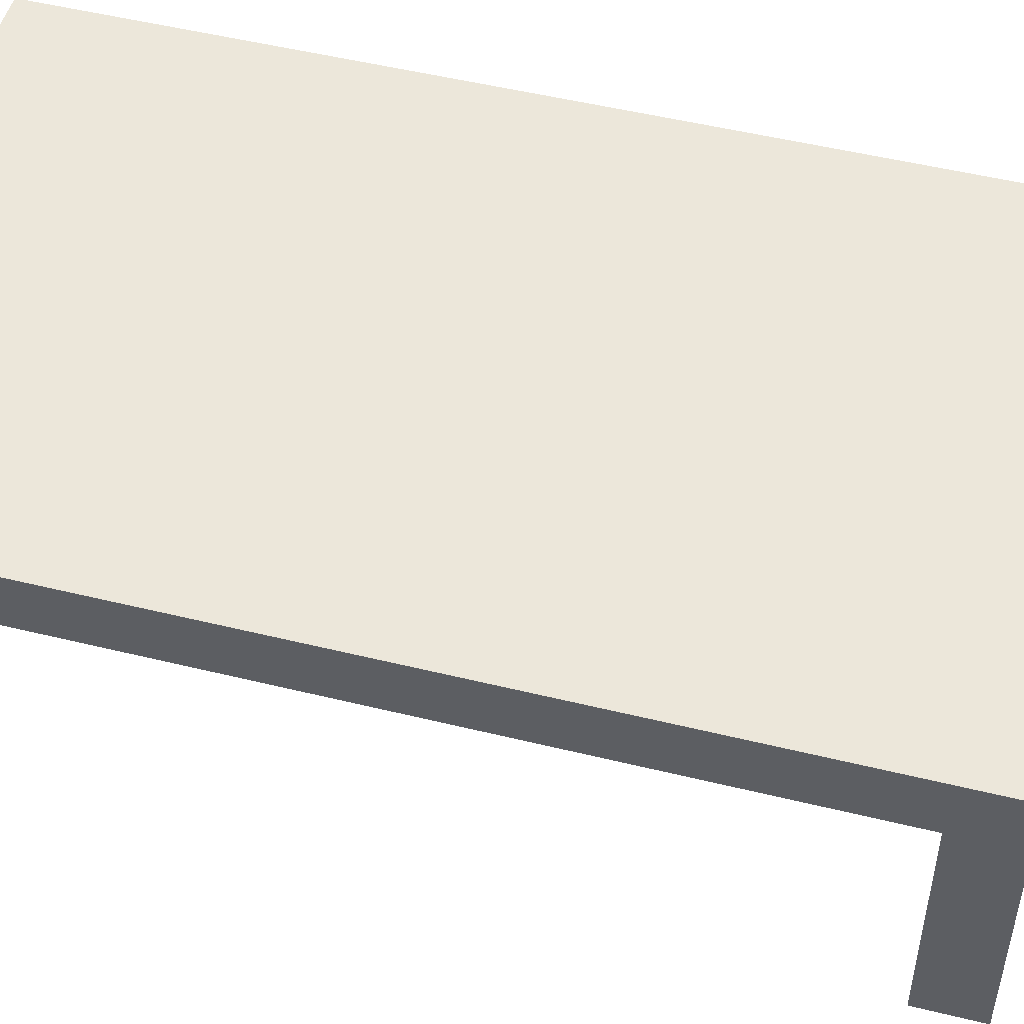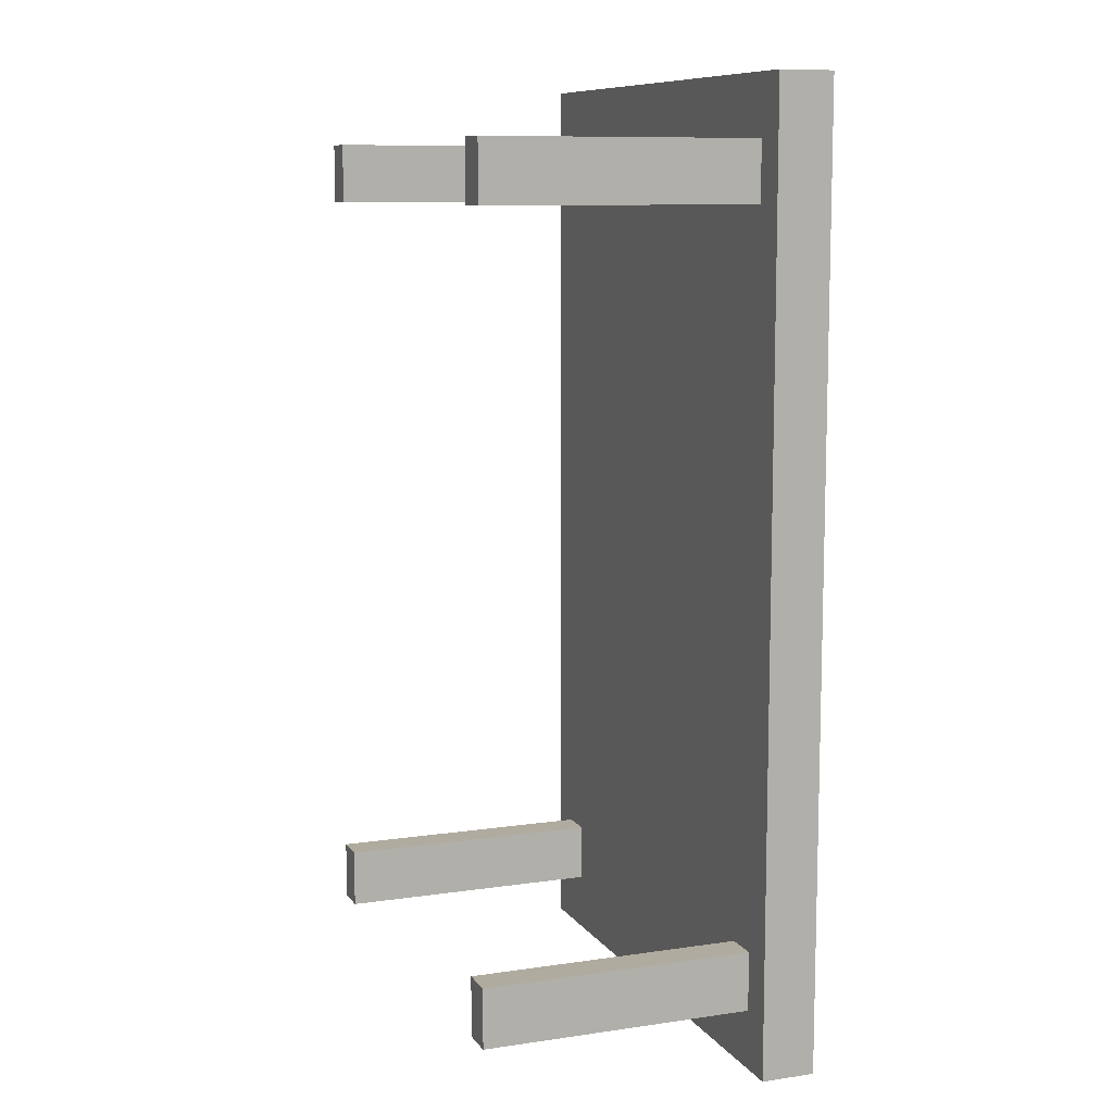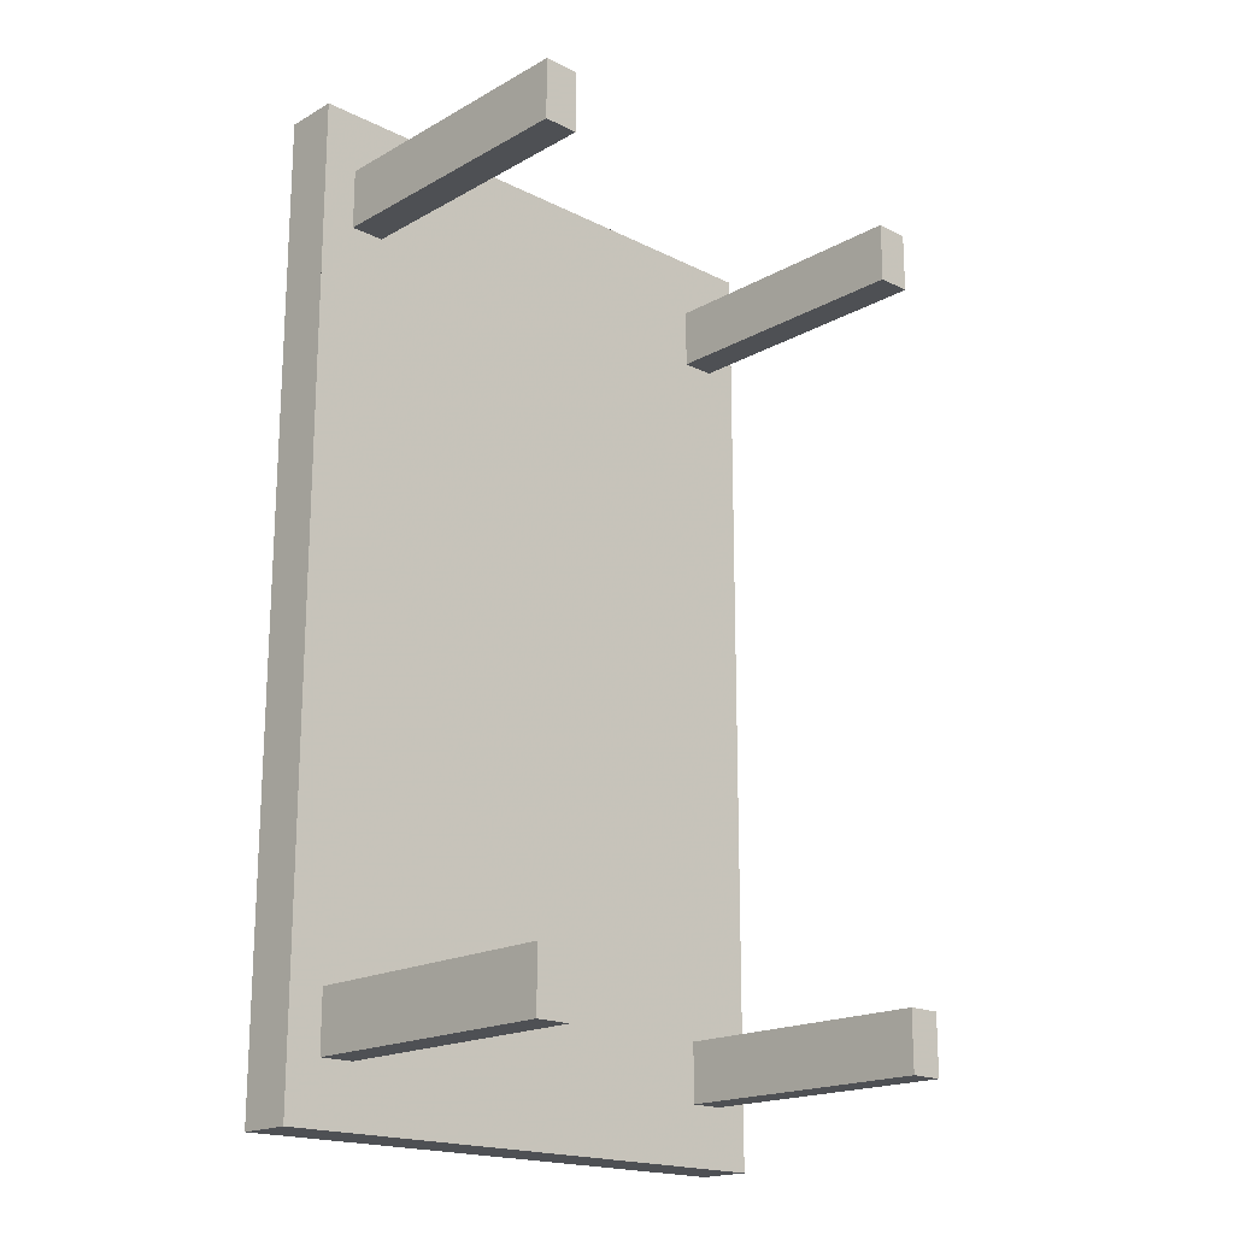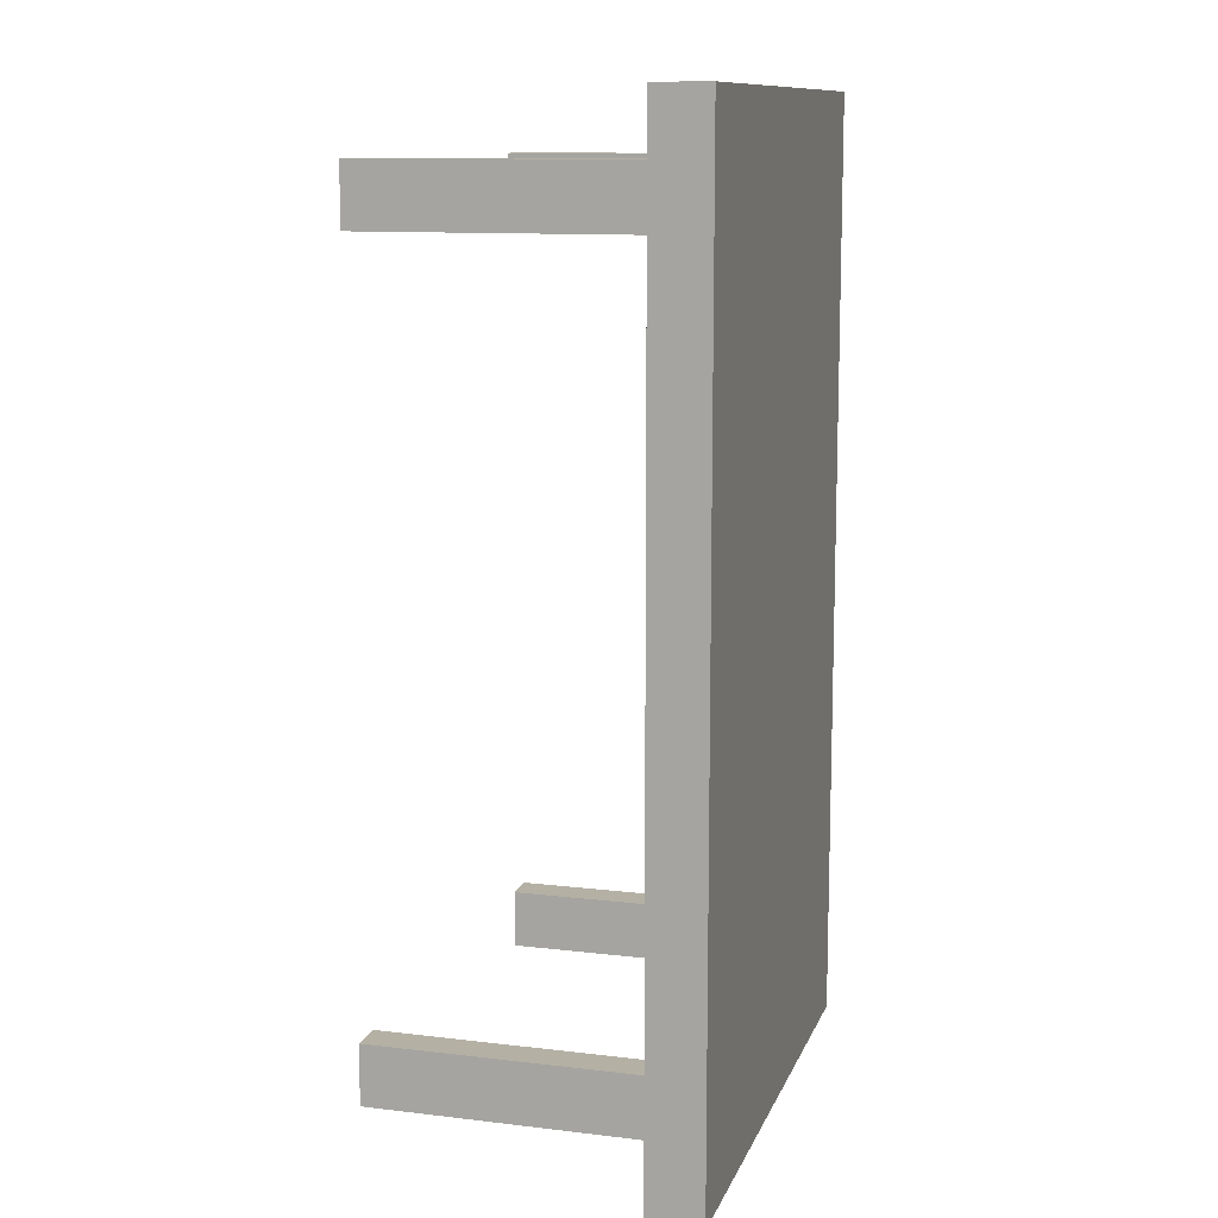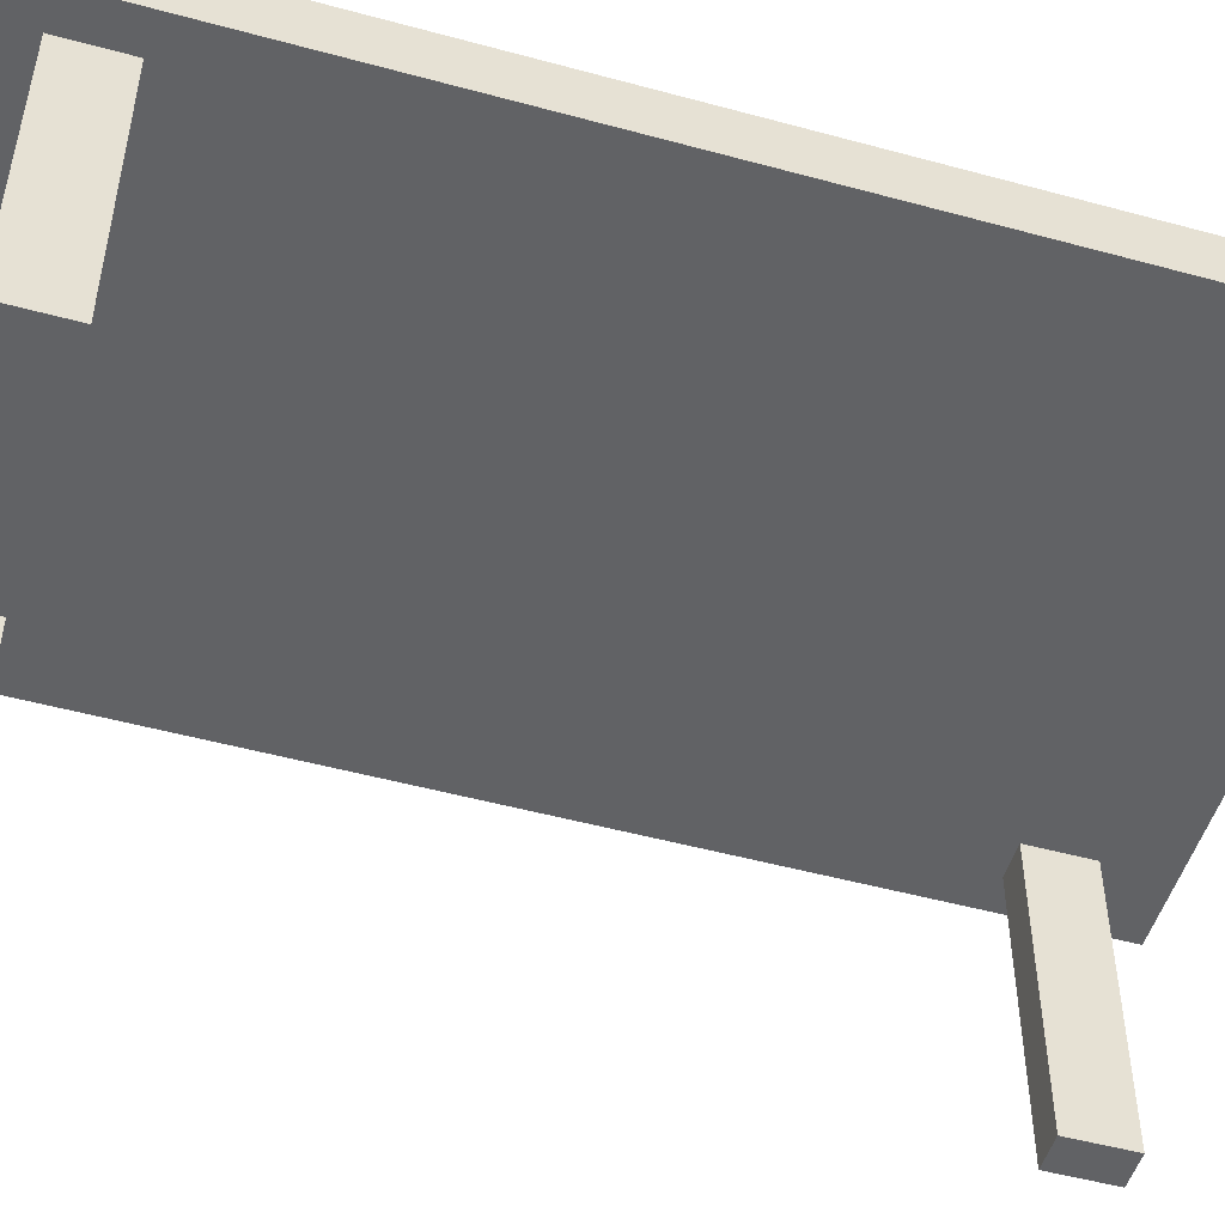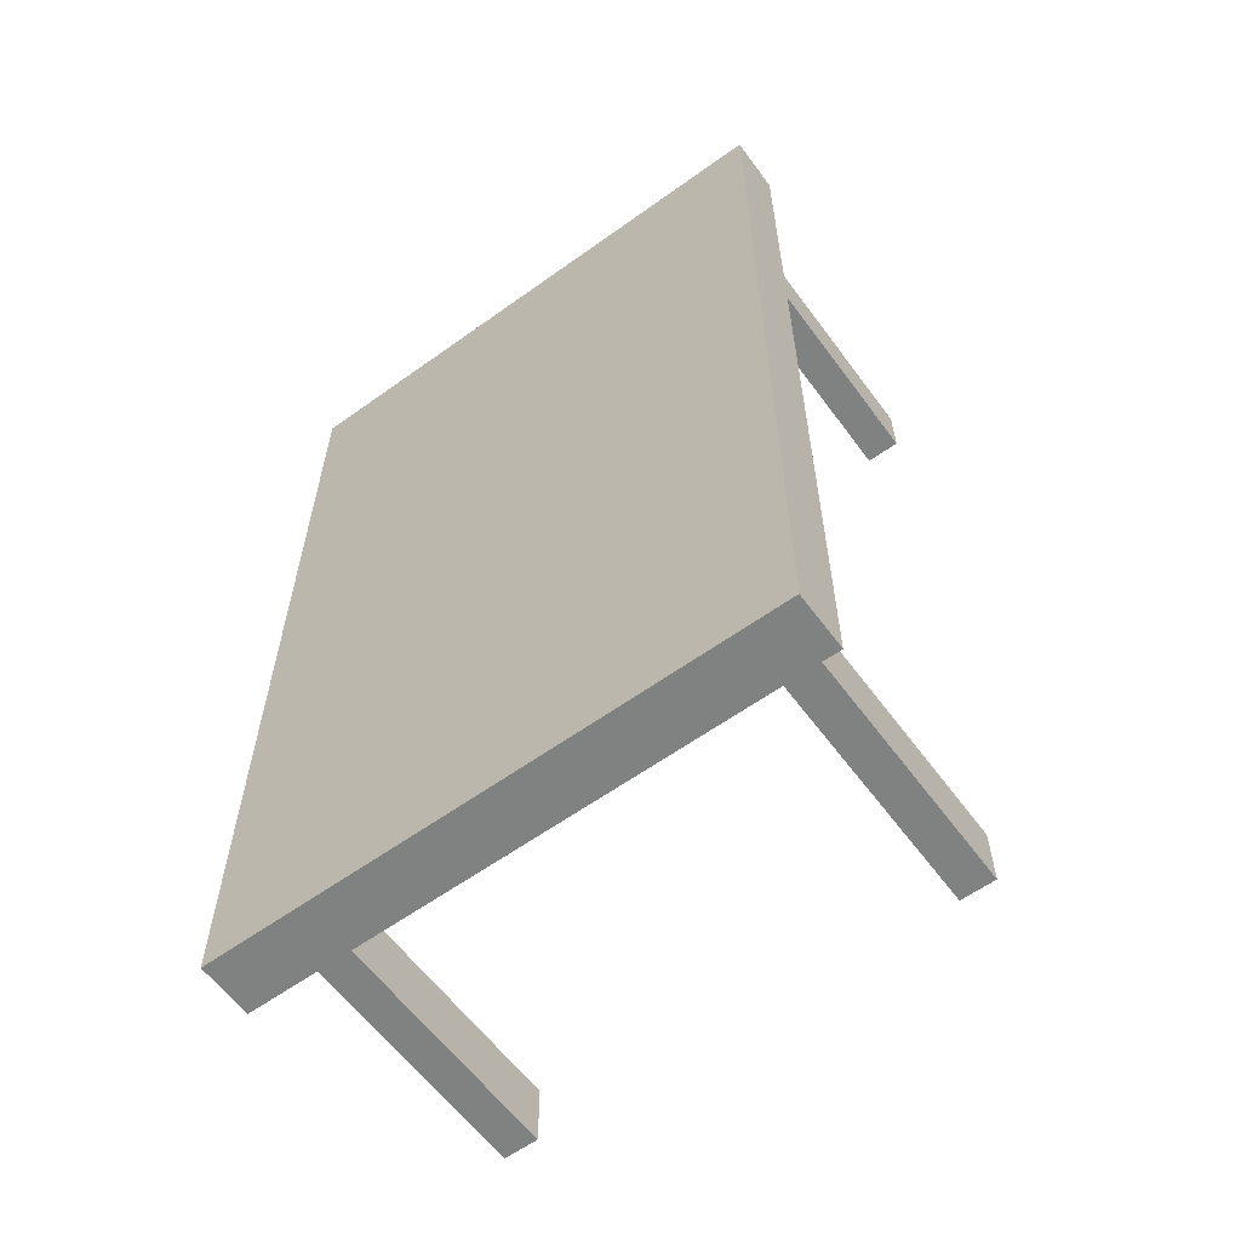
<metadata>
{"format":"obj","ext":"obj","renderer":"f3d","projection":"perspective","resolution":1024,"background":"white","views":[{"elev":50.4,"azim":-74.9,"up":"+Y"},{"elev":9.7,"azim":69.2,"up":"+Z"},{"elev":-18.8,"azim":-43.4,"up":"+Z"},{"elev":11.5,"azim":106.0,"up":"+Z"},{"elev":-50.6,"azim":73.4,"up":"+Y"},{"elev":-60.3,"azim":-143.7,"up":"+Z"}]}
</metadata>
<code>
o Table_Plane
v 1 -0 1.75
v -1 0 1.75
v 1 -0 -1.75
v -1 0 -1.75
v 1 -0.2 -1.75
v 1 -0.2 1.75
v -1 -0.2 1.75
v -1 -0.2 -1.75
v 1 -0.2 0
v -0 -0.2 1.75
v -1 -0.2 0
v -0 -0.2 -1.75
v 1 -0.2 0.875
v -0.5 -0.2 1.75
v -1 -0.2 -0.875
v 0.5 -0.2 -1.75
v 1 -0.2 -0.875
v 0.5 -0.2 1.75
v -1 -0.2 0.875
v -0.5 -0.2 -1.75
v 1 -0.2 1.312
v -0.75 -0.2 1.75
v -1 -0.2 -1.312
v 0.75 -0.2 -1.75
v 1 -0.2 -1.312
v 0.75 -0.2 1.75
v -1 -0.2 1.312
v -0.75 -0.2 -1.75
v 0.75 -0.2 -1.312
v 0.75 -0.2 1.312
v -0.75 -0.2 1.312
v -0.75 -0.2 -1.312
v 1 -0.2 1.531
v -0.875 -0.2 1.75
v -1 -0.2 -1.531
v 0.875 -0.2 -1.75
v 1 -0.2 -1.531
v 0.875 -0.2 1.75
v -1 -0.2 1.531
v -0.875 -0.2 -1.75
v 0.75 -0.2 -1.531
v 0.875 -0.2 -1.312
v 0.75 -0.2 1.531
v 0.875 -0.2 1.312
v -0.75 -0.2 1.531
v -0.875 -0.2 1.312
v -0.75 -0.2 -1.531
v -0.875 -0.2 -1.312
v -0.875 -0.2 1.531
v 0.875 -0.2 1.531
v 0.875 -0.2 -1.531
v -0.875 -0.2 -1.531
v 0.75 -1.2 1.531
v 0.75 -1.2 1.312
v -0.75 -1.2 1.531
v -0.75 -1.2 1.312
v -0.875 -1.2 1.312
v -0.875 -1.2 -1.312
v -0.75 -1.2 -1.312
v 0.75 -1.2 -1.312
v 0.75 -1.2 -1.531
v 0.875 -1.2 -1.312
v 0.875 -1.2 1.312
v -0.75 -1.2 -1.531
v -0.875 -1.2 1.531
v 0.875 -1.2 1.531
v 0.875 -1.2 -1.531
v -0.875 -1.2 -1.531
f 3 2 1
f 27 23 11
f 25 21 9
f 28 24 12
f 26 22 10
f 38 22 26
f 40 24 28
f 37 21 25
f 39 23 27
f 29 42 17
f 4 35 39
f 1 33 37
f 3 36 40
f 2 34 38
f 40 47 52
f 38 26 50
f 37 25 51
f 49 22 34
f 3 4 2
f 23 15 11
f 11 19 27
f 21 13 9
f 9 17 25
f 24 16 12
f 12 20 28
f 22 14 10
f 10 18 26
f 38 34 22
f 40 36 24
f 37 33 21
f 39 35 23
f 31 46 19
f 46 27 19
f 19 11 31
f 11 15 32
f 31 11 10
f 14 22 45
f 10 11 12
f 14 45 31
f 26 18 43
f 18 10 30
f 43 18 30
f 10 14 31
f 15 23 48
f 11 32 12
f 48 32 15
f 21 44 13
f 44 30 13
f 47 28 20
f 32 47 20
f 12 32 20
f 30 10 9
f 9 10 12
f 16 24 41
f 12 16 29
f 13 30 9
f 25 17 42
f 17 9 29
f 12 29 9
f 16 41 29
f 7 2 39
f 2 4 39
f 4 8 35
f 5 3 37
f 3 1 37
f 1 6 33
f 8 4 40
f 4 3 40
f 3 5 36
f 6 1 38
f 1 2 38
f 2 7 34
f 23 35 52
f 35 8 40
f 40 28 47
f 35 40 52
f 52 48 23
f 50 44 21
f 33 6 38
f 50 21 33
f 26 43 50
f 33 38 50
f 51 41 24
f 36 5 37
f 51 24 36
f 25 42 51
f 36 37 51
f 7 39 34
f 39 27 49
f 34 39 49
f 27 46 49
f 49 45 22
f 47 68 52
f 45 56 31
f 44 54 30
f 52 58 48
f 53 63 66
f 65 56 55
f 60 67 62
f 58 64 59
f 43 66 50
f 46 65 49
f 31 57 46
f 48 59 32
f 32 64 47
f 42 67 51
f 30 53 43
f 49 55 45
f 41 60 29
f 51 61 41
f 29 62 42
f 50 63 44
f 47 64 68
f 45 55 56
f 44 63 54
f 52 68 58
f 53 54 63
f 65 57 56
f 60 61 67
f 58 68 64
f 43 53 66
f 46 57 65
f 31 56 57
f 48 58 59
f 32 59 64
f 42 62 67
f 30 54 53
f 49 65 55
f 41 61 60
f 51 67 61
f 29 60 62
f 50 66 63

</code>
